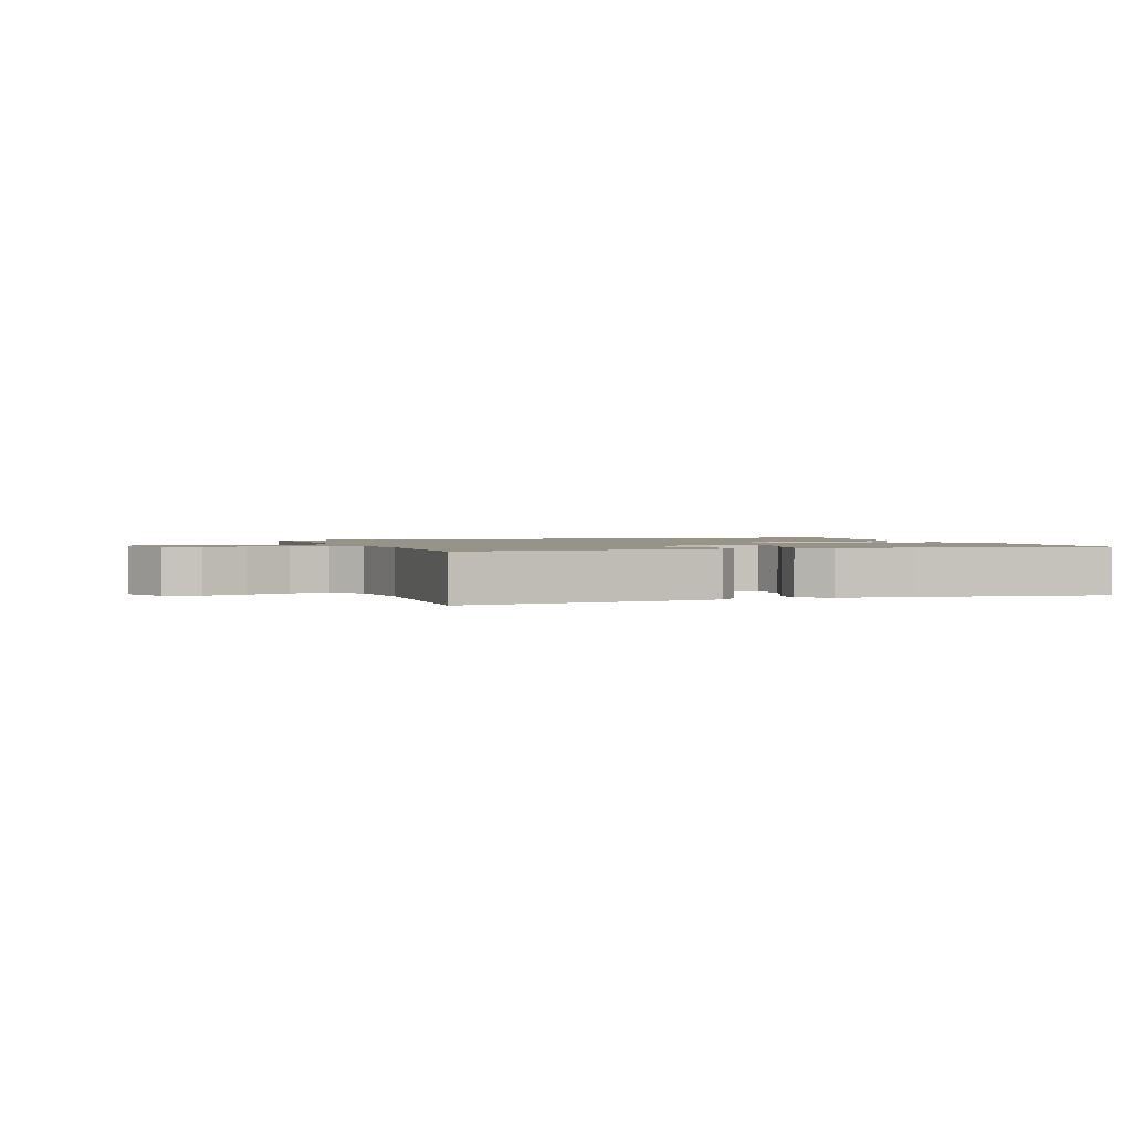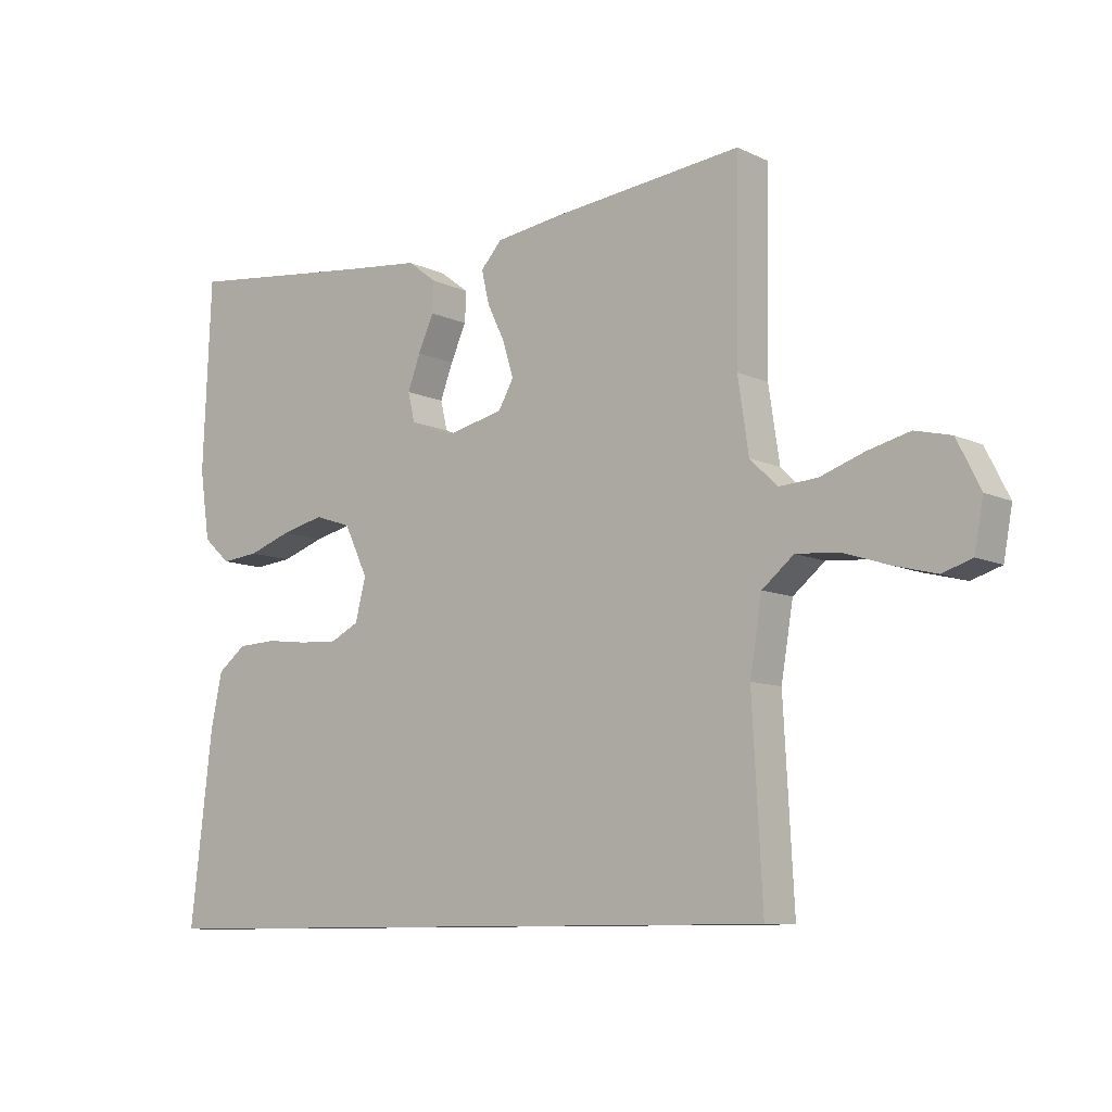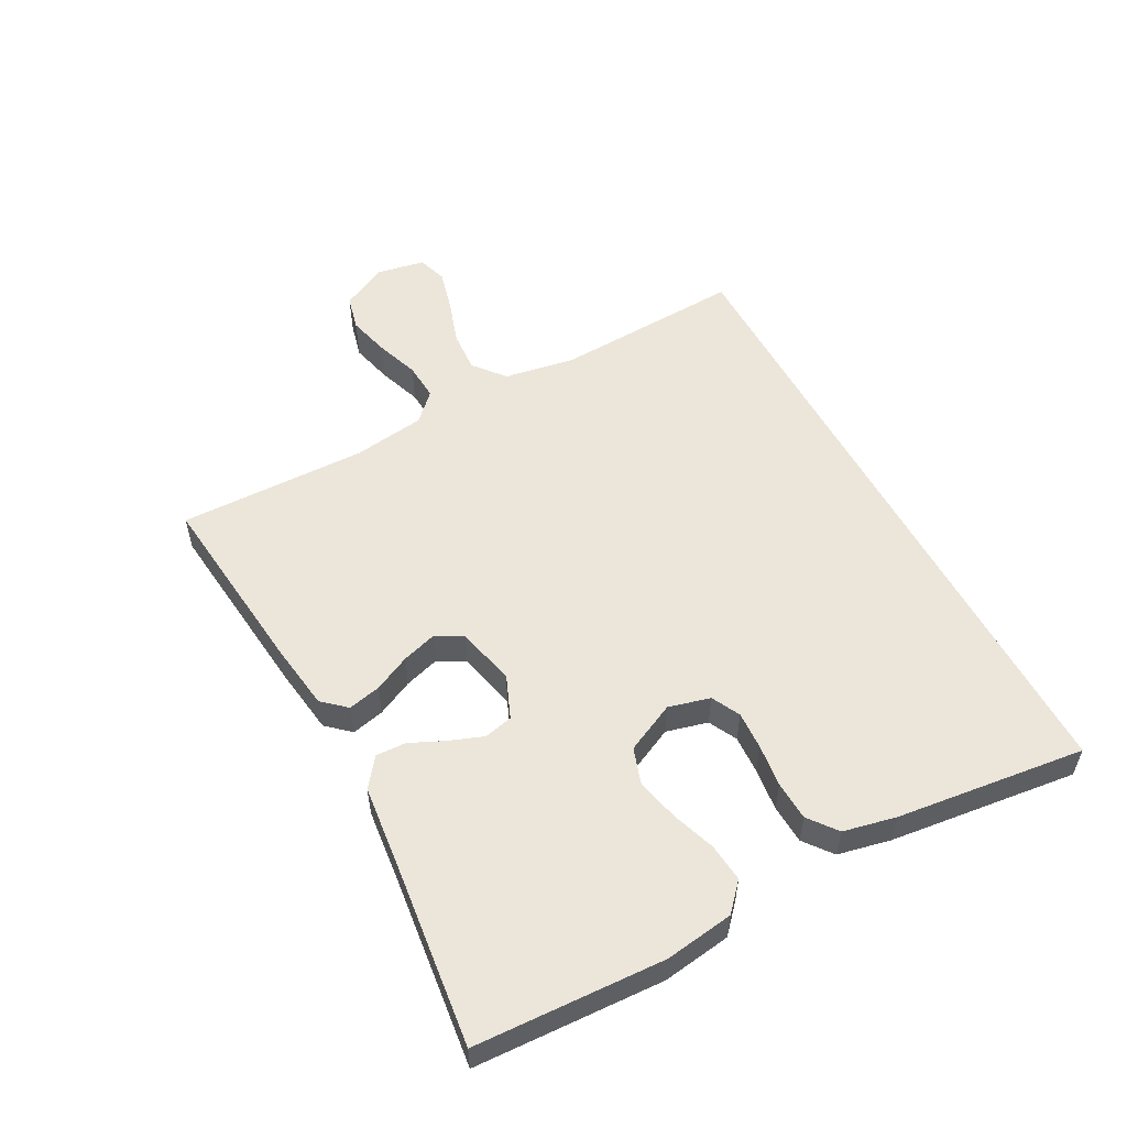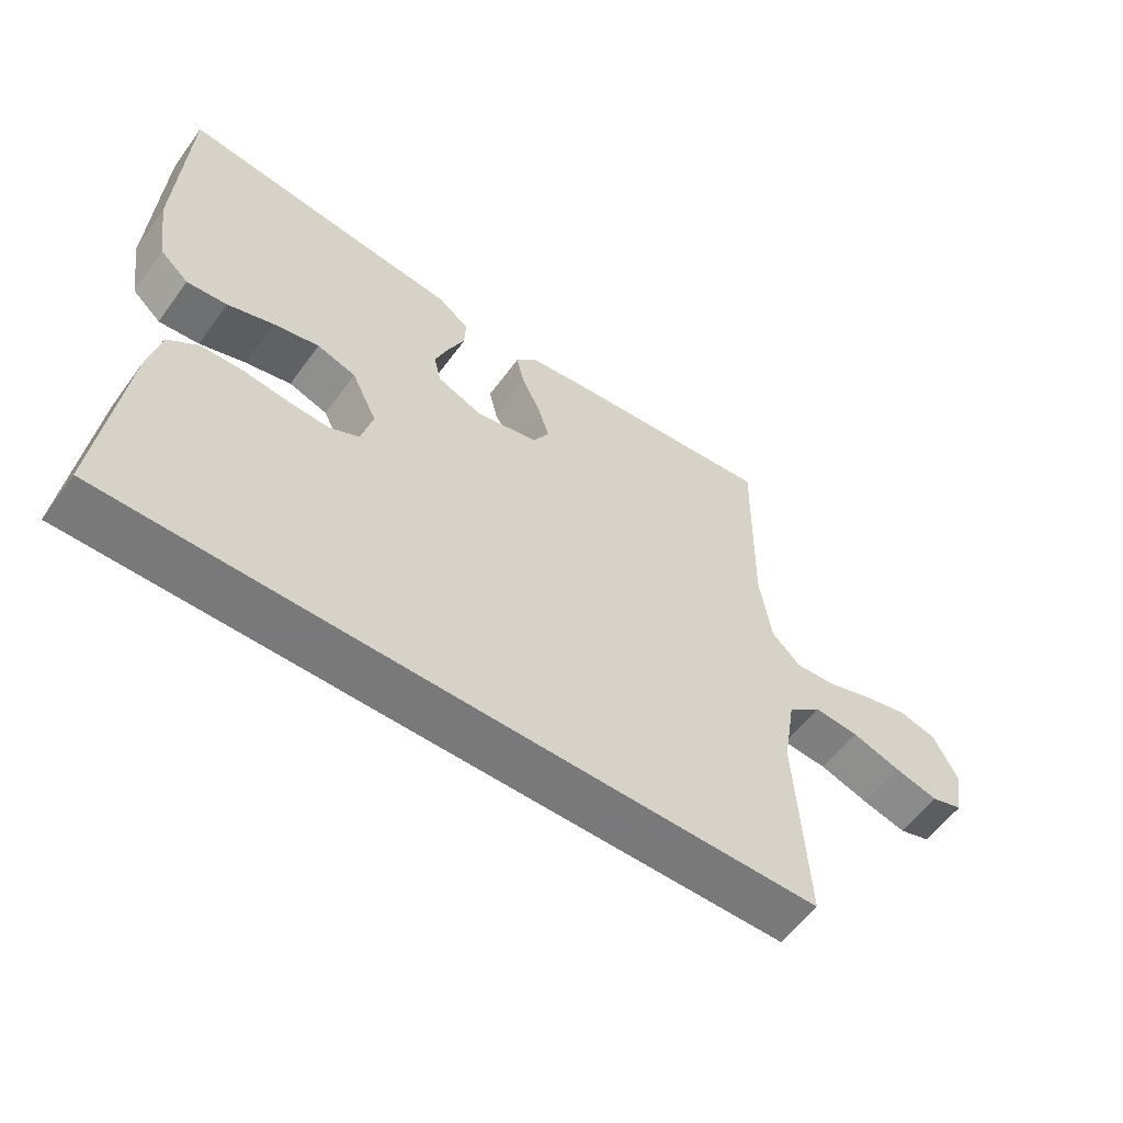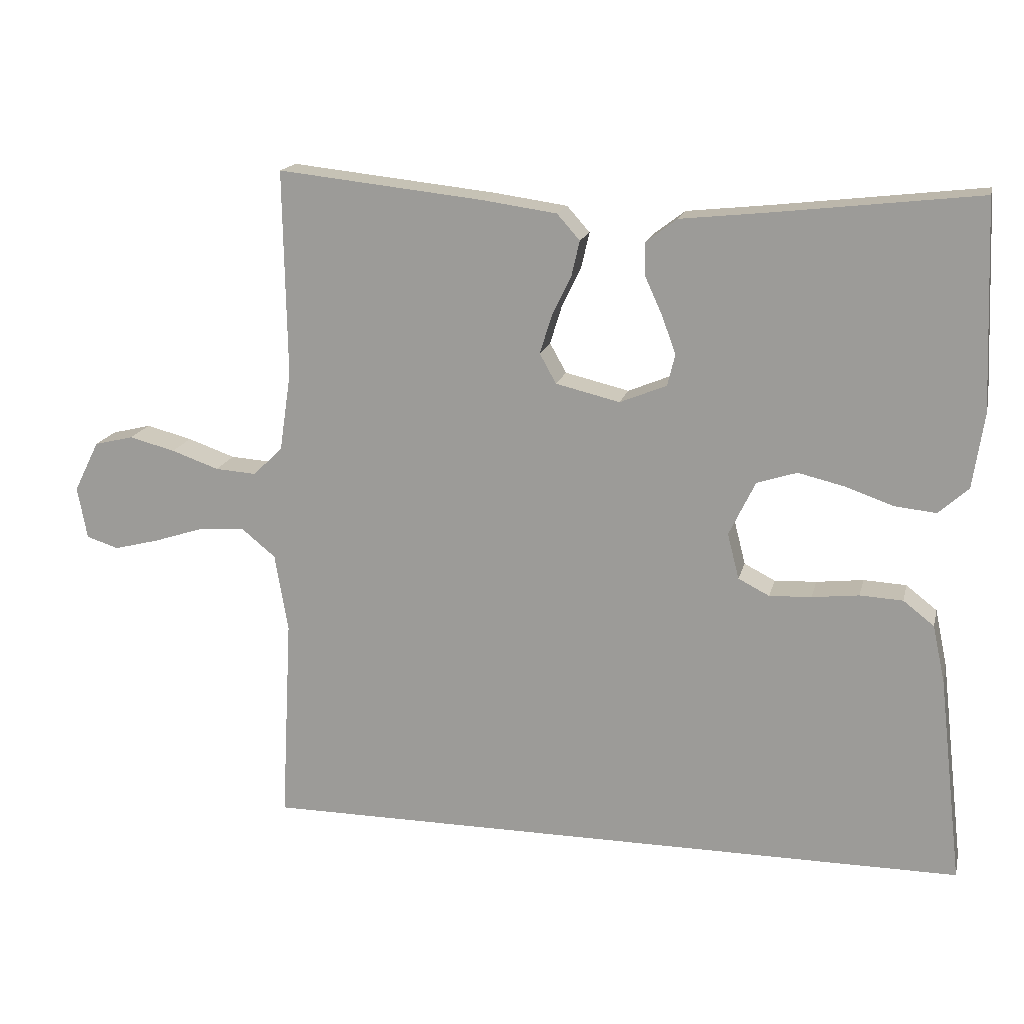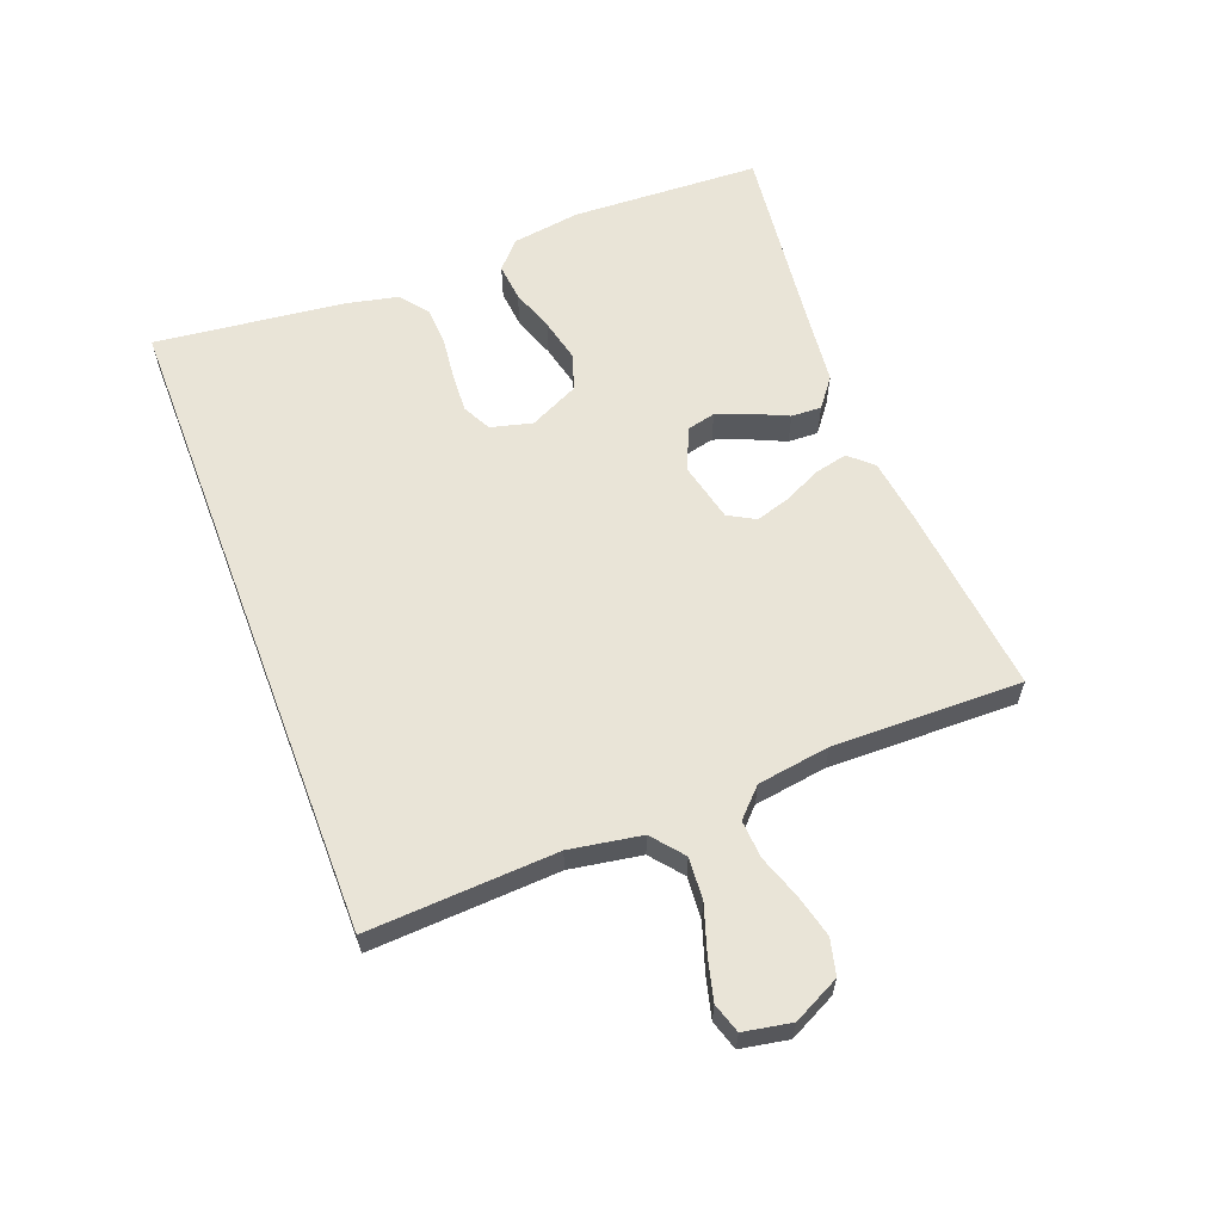
<metadata>
{"format":"obj","ext":"obj","renderer":"f3d","projection":"perspective","resolution":1024,"background":"white","views":[{"elev":1.6,"azim":-19.0,"up":"+Y"},{"elev":-9.4,"azim":-140.7,"up":"+Z"},{"elev":54.2,"azim":61.9,"up":"+Y"},{"elev":-57.8,"azim":144.1,"up":"+Z"},{"elev":17.0,"azim":13.2,"up":"+Z"},{"elev":60.9,"azim":-110.9,"up":"+Y"}]}
</metadata>
<code>
v 0.5 0.07 0.5
v 0.513 0.07 0.2
v 0.497 0.07 0.091
v 0.454 0.07 0.052
v 0.394 0.07 0.058
v 0.325 0.07 0.082
v 0.257 0.07 0.098
v 0.199 0.07 0.079
v 0.161 0.07 0
v 0.178 0.07 -0.066
v 0.223 0.07 -0.089
v 0.284 0.07 -0.086
v 0.352 0.07 -0.078
v 0.414 0.07 -0.081
v 0.459 0.07 -0.116
v 0.477 0.07 -0.2
v 0.512 0.07 -0.5
v -0.525 0.07 -0.5
v -0.509 0.07 -0.2
v -0.528 0.07 -0.086
v -0.578 0.07 -0.045
v -0.645 0.07 -0.05
v -0.718 0.07 -0.074
v -0.784 0.07 -0.091
v -0.831 0.07 -0.076
v -0.845 0.07 0
v -0.808 0.07 0.074
v -0.751 0.07 0.088
v -0.684 0.07 0.071
v -0.615 0.07 0.047
v -0.555 0.07 0.043
v -0.512 0.07 0.085
v -0.495 0.07 0.2
v -0.5 0.07 0.5
v -0.2 0.07 0.468
v -0.093 0.07 0.453
v -0.06 0.07 0.416
v -0.072 0.07 0.364
v -0.1 0.07 0.306
v -0.117 0.07 0.251
v -0.093 0.07 0.208
v 0 0.07 0.186
v 0.068 0.07 0.214
v 0.079 0.07 0.26
v 0.059 0.07 0.314
v 0.034 0.07 0.369
v 0.032 0.07 0.417
v 0.078 0.07 0.452
v 0.2 0.07 0.465
v 0.5 0 0.5
v 0.513 0 0.2
v 0.497 0 0.091
v 0.454 0 0.052
v 0.394 0 0.058
v 0.325 0 0.082
v 0.257 0 0.098
v 0.199 0 0.079
v 0.161 0 0
v 0.178 0 -0.066
v 0.223 0 -0.089
v 0.284 0 -0.086
v 0.352 0 -0.078
v 0.414 0 -0.081
v 0.459 0 -0.116
v 0.477 0 -0.2
v 0.512 0 -0.5
v -0.525 0 -0.5
v -0.509 0 -0.2
v -0.528 0 -0.086
v -0.578 0 -0.045
v -0.645 0 -0.05
v -0.718 0 -0.074
v -0.784 0 -0.091
v -0.831 0 -0.076
v -0.845 0 0
v -0.808 0 0.074
v -0.751 0 0.088
v -0.684 0 0.071
v -0.615 0 0.047
v -0.555 0 0.043
v -0.512 0 0.085
v -0.495 0 0.2
v -0.5 0 0.5
v -0.2 0 0.468
v -0.093 0 0.453
v -0.06 0 0.416
v -0.072 0 0.364
v -0.1 0 0.306
v -0.117 0 0.251
v -0.093 0 0.208
v 0 0 0.186
v 0.068 0 0.214
v 0.079 0 0.26
v 0.059 0 0.314
v 0.034 0 0.369
v 0.032 0 0.417
v 0.078 0 0.452
v 0.2 0 0.465
f 47 48 49
f 46 47 49
f 45 46 49
f 4 5 6
f 3 4 6
f 2 3 6
f 1 2 6
f 49 1 6
f 45 49 6
f 44 45 6
f 43 44 6 7
f 42 43 7 8
f 41 42 8 9
f 37 38 39
f 36 37 39
f 35 36 39
f 34 35 39
f 33 34 39
f 32 33 39 40
f 31 32 40 41
f 28 29 30
f 27 28 30
f 26 27 30
f 25 26 30
f 24 25 30
f 23 24 30
f 22 23 30
f 21 22 30 31
f 41 9 10
f 31 41 10
f 21 31 10
f 20 21 10
f 17 18 19
f 16 17 19
f 15 16 19
f 14 15 19
f 13 14 19
f 12 13 19
f 11 12 19
f 10 11 19 20
f 98 97 96
f 98 96 95
f 98 95 94
f 55 54 53
f 55 53 52
f 55 52 51
f 55 51 50
f 55 50 98
f 55 98 94
f 55 94 93
f 56 55 93 92
f 57 56 92 91
f 58 57 91 90
f 88 87 86
f 88 86 85
f 88 85 84
f 88 84 83
f 88 83 82
f 89 88 82 81
f 90 89 81 80
f 79 78 77
f 79 77 76
f 79 76 75
f 79 75 74
f 79 74 73
f 79 73 72
f 79 72 71
f 80 79 71 70
f 59 58 90
f 59 90 80
f 59 80 70
f 59 70 69
f 68 67 66
f 68 66 65
f 68 65 64
f 68 64 63
f 68 63 62
f 68 62 61
f 68 61 60
f 69 68 60 59
f 1 50 51 2
f 2 51 52 3
f 3 52 53 4
f 4 53 54 5
f 5 54 55 6
f 6 55 56 7
f 7 56 57 8
f 8 57 58 9
f 9 58 59 10
f 10 59 60 11
f 11 60 61 12
f 12 61 62 13
f 13 62 63 14
f 14 63 64 15
f 15 64 65 16
f 16 65 66 17
f 17 66 67 18
f 18 67 68 19
f 19 68 69 20
f 20 69 70 21
f 21 70 71 22
f 22 71 72 23
f 23 72 73 24
f 24 73 74 25
f 25 74 75 26
f 26 75 76 27
f 27 76 77 28
f 28 77 78 29
f 29 78 79 30
f 30 79 80 31
f 31 80 81 32
f 32 81 82 33
f 33 82 83 34
f 34 83 84 35
f 35 84 85 36
f 36 85 86 37
f 37 86 87 38
f 38 87 88 39
f 39 88 89 40
f 40 89 90 41
f 41 90 91 42
f 42 91 92 43
f 43 92 93 44
f 44 93 94 45
f 45 94 95 46
f 46 95 96 47
f 47 96 97 48
f 48 97 98 49
f 49 98 50 1

</code>
